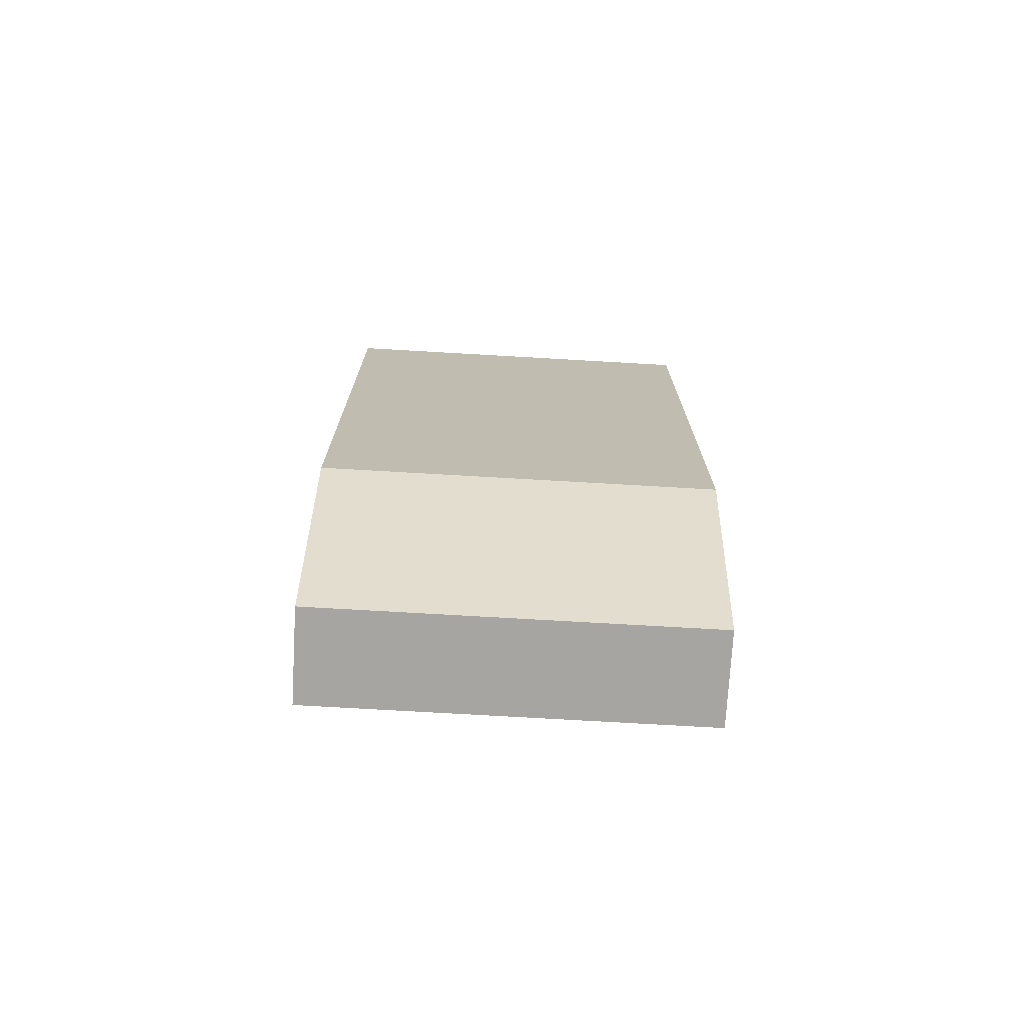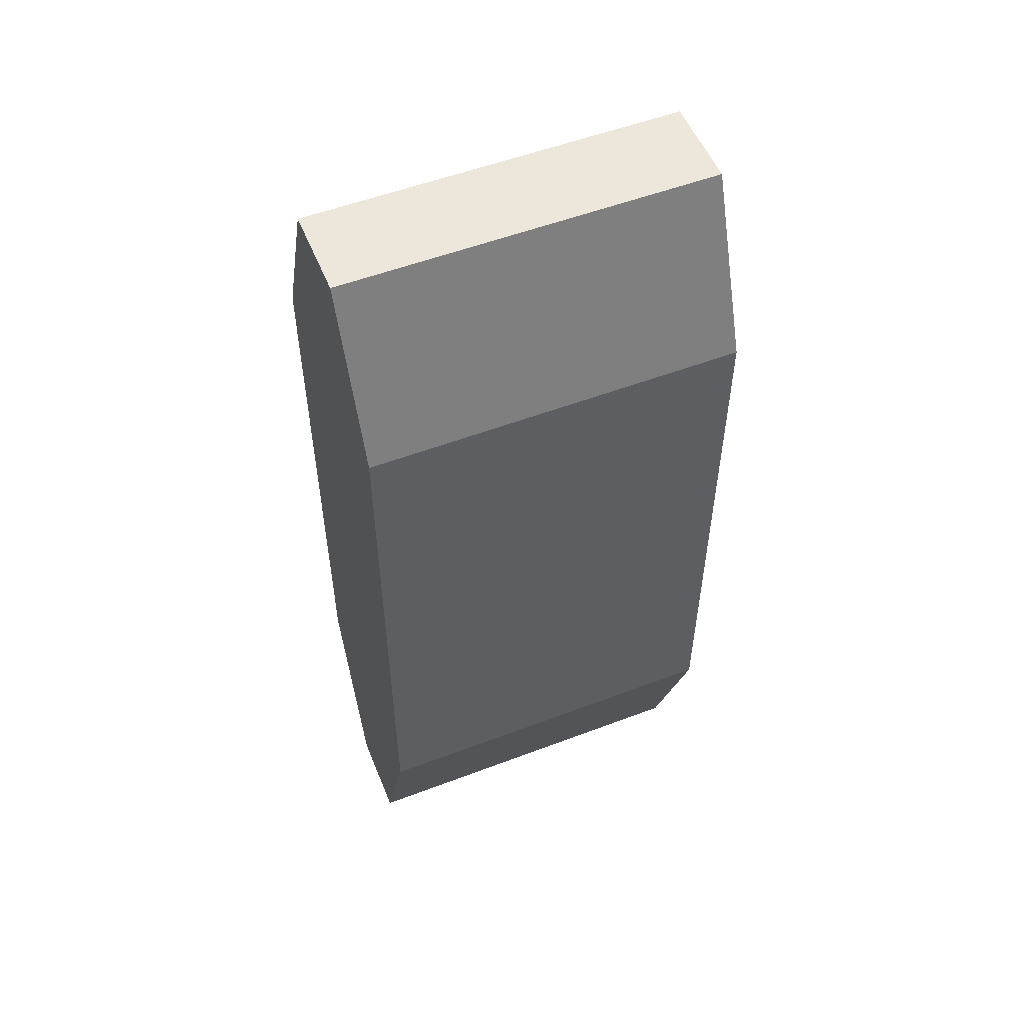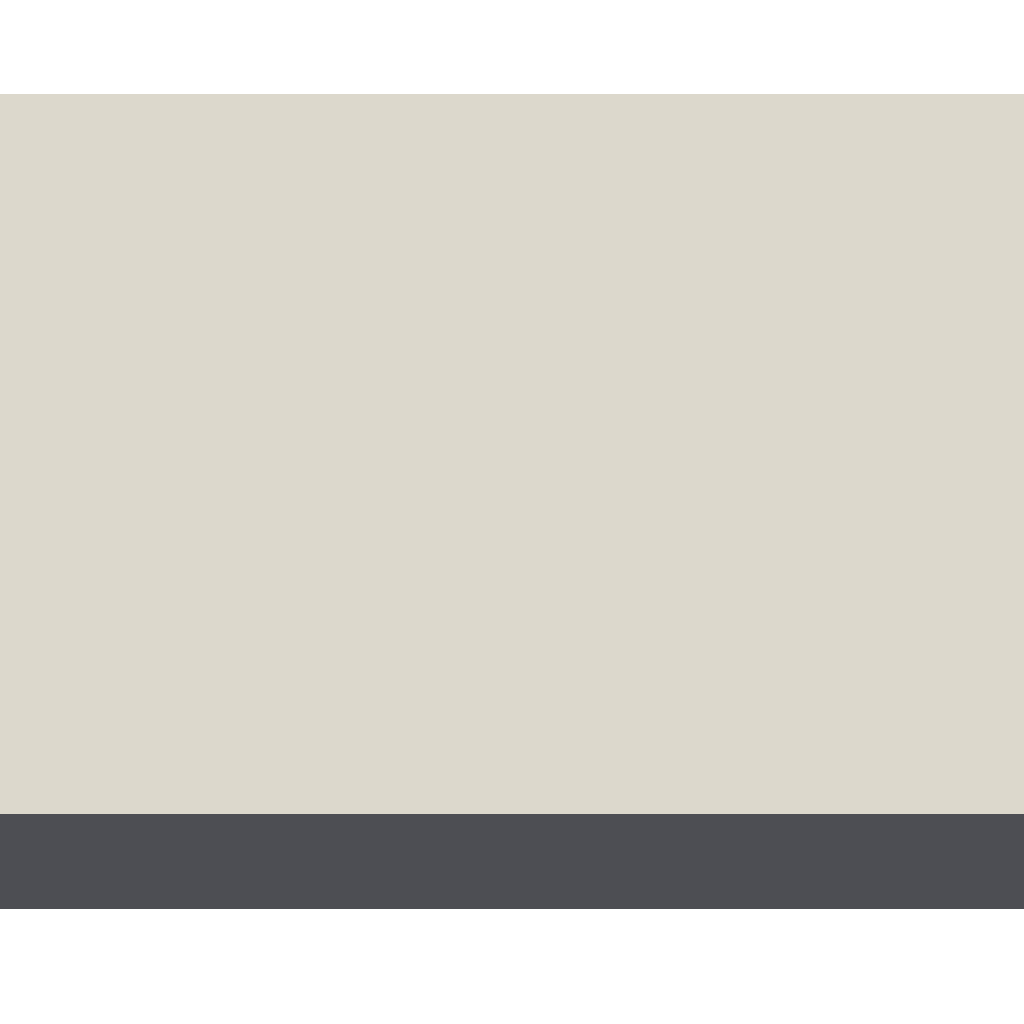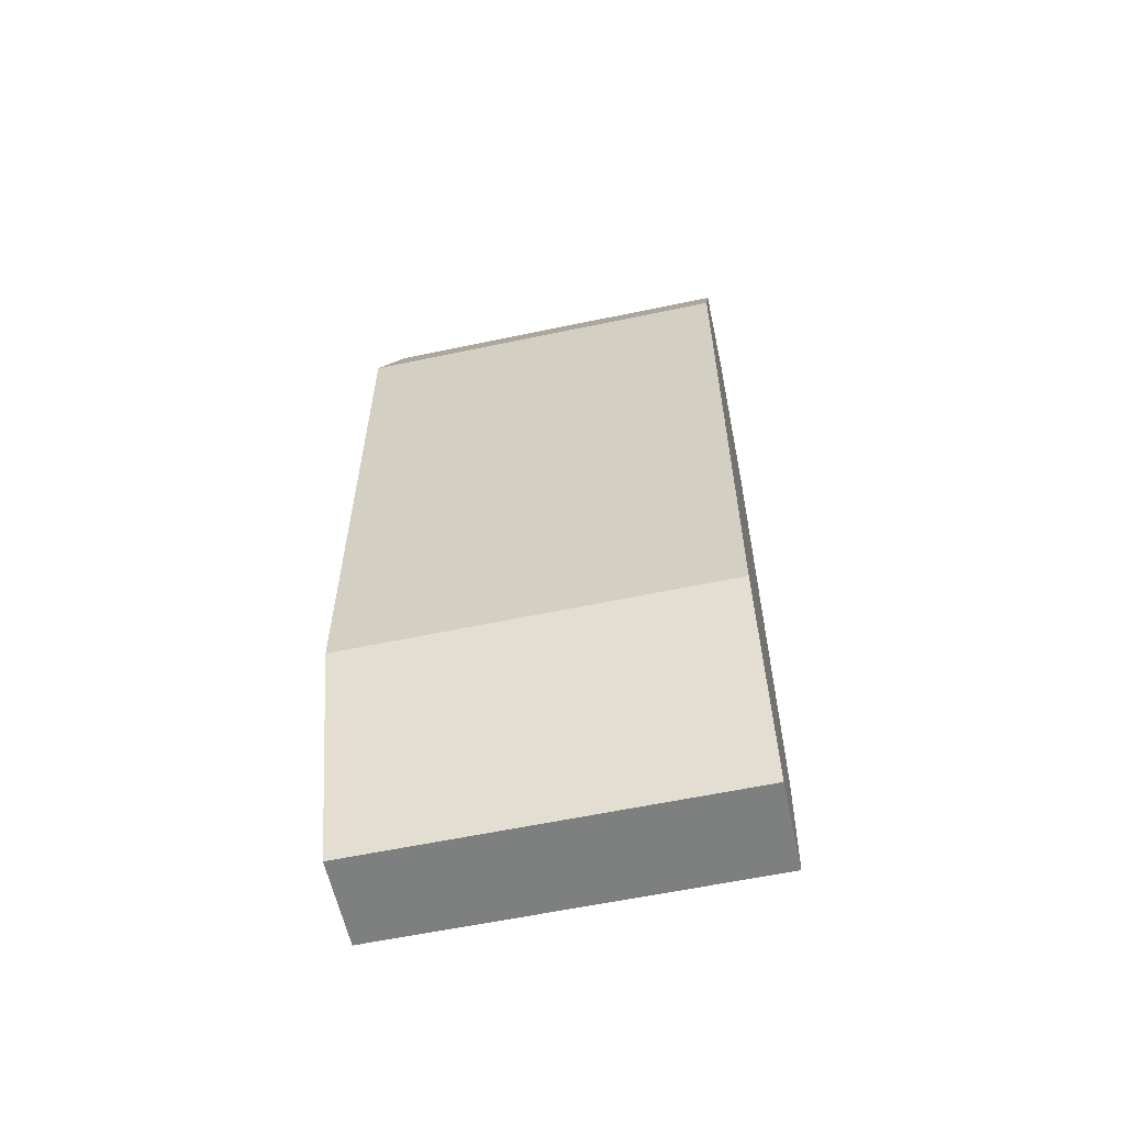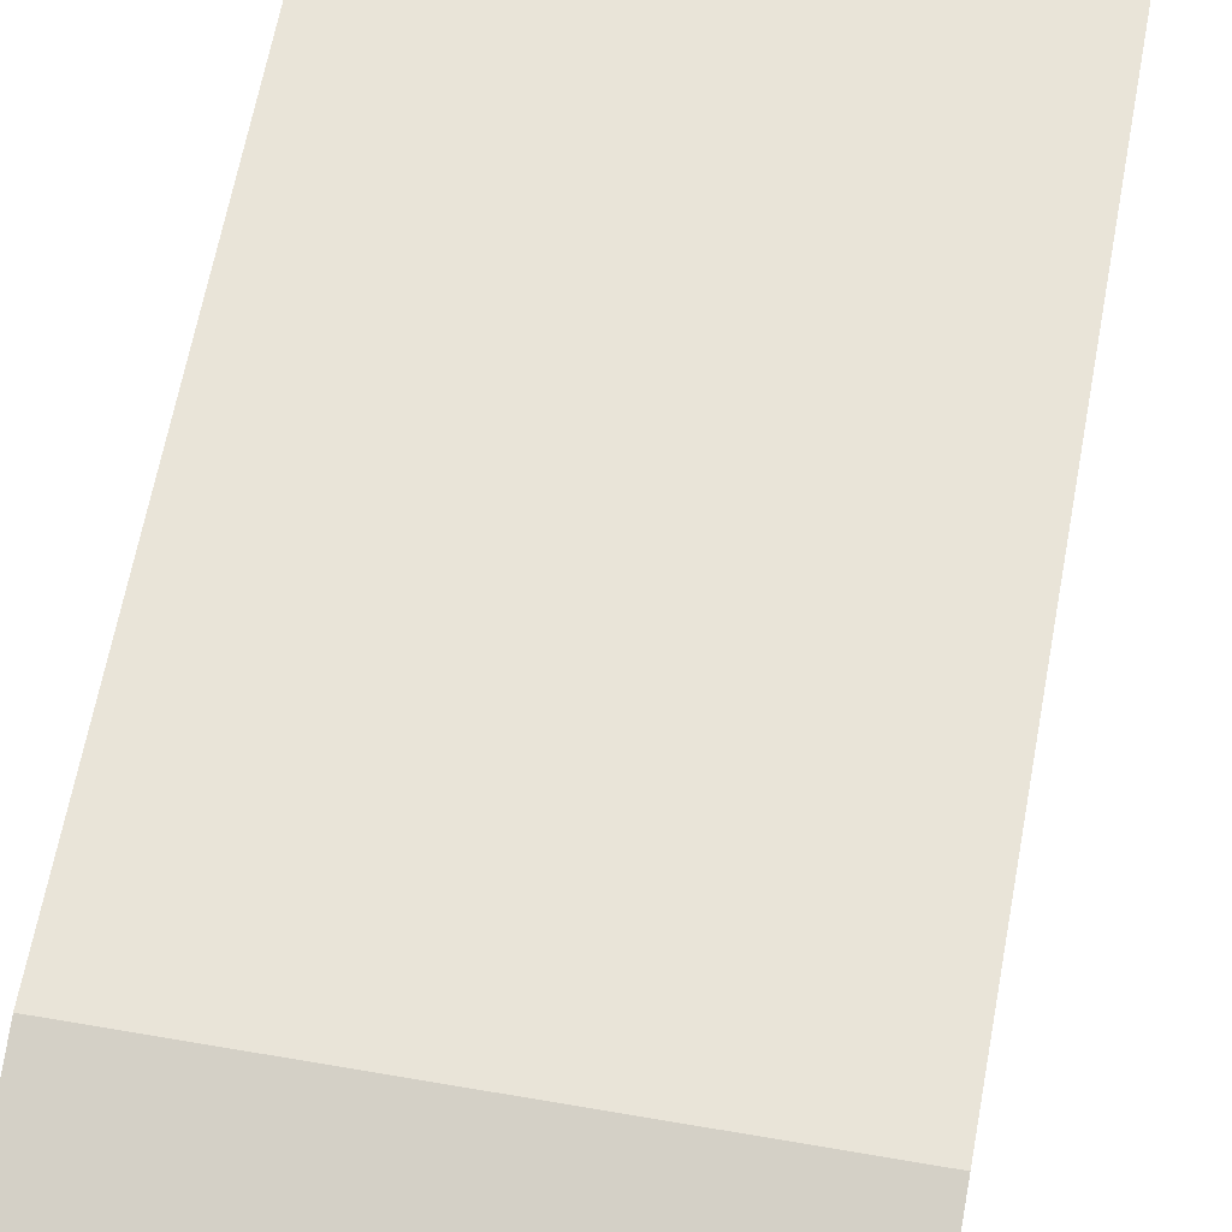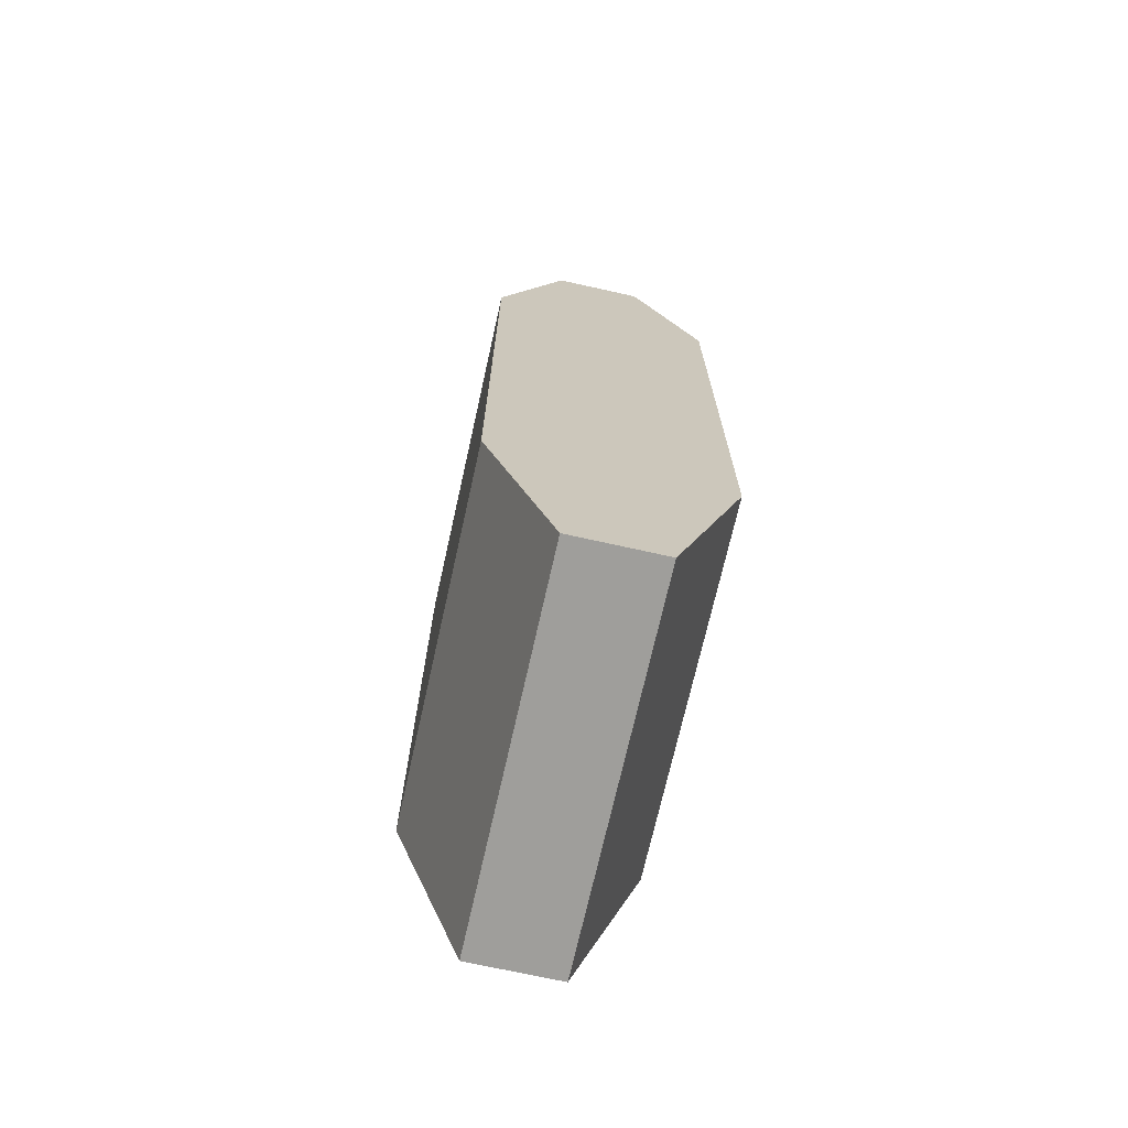
<metadata>
{"format":"obj","ext":"obj","renderer":"f3d","projection":"perspective","resolution":1024,"background":"white","views":[{"elev":-73.9,"azim":-3.3,"up":"+Z"},{"elev":54.0,"azim":-22.0,"up":"+Z"},{"elev":72.7,"azim":-90.0,"up":"+Y"},{"elev":-59.6,"azim":12.2,"up":"+Z"},{"elev":60.4,"azim":-169.8,"up":"+Y"},{"elev":-70.8,"azim":77.4,"up":"+Z"}]}
</metadata>
<code>
g SM_Prop_Snack_07
v -0.03772 0.04572 -0.05616
v -0.03772 0.03193 -0.09716
v 0.03772 0.03193 -0.09716
v 0.03772 0.04572 -0.05616
v -0.03772 0.03193 -0.09716
v -0.03772 0.01379 -0.09716
v 0.03772 0.01379 -0.09716
v 0.03772 0.03193 -0.09716
v -0.03772 0.01379 -0.09716
v -0.03772 0 -0.05616
v 0.03772 0 -0.05616
v 0.03772 0.01379 -0.09716
v -0.03772 0.01379 0.09716
v -0.03772 0.03193 0.09716
v 0.03772 0.03193 0.09716
v 0.03772 0.01379 0.09716
v 0.03772 0.04572 -0.05616
v 0.03772 0.03193 -0.09716
v 0.03772 0.01379 -0.09716
v 0.03772 0 -0.05616
v 0.03772 0.04572 -0.01808
v 0.03772 0 -0.01808
v -0.03772 0 -0.05616
v -0.03772 0.01379 -0.09716
v -0.03772 0.03193 -0.09716
v -0.03772 0.04572 -0.05616
v -0.03772 0 -0.01808
v -0.03772 0.04572 -0.01808
v -0.03772 0.04572 0.06243
v -0.03772 0.04572 -0.01808
v 0.03772 0.04572 -0.01808
v 0.03772 0.04572 0.06243
v 0.03772 0.04572 0.06243
v 0.03772 0.04572 -0.01808
v 0.03772 0 -0.01808
v 0.03772 0 0.06243
v 0.03772 0.03193 0.09716
v 0.03772 0.01379 0.09716
v -0.03772 0 -0.01808
v -0.03772 0 0.06243
v 0.03772 0 0.06243
v 0.03772 0 -0.01808
v -0.03772 0 0.06243
v -0.03772 0 -0.01808
v -0.03772 0.04572 -0.01808
v -0.03772 0.04572 0.06243
v -0.03772 0.01379 0.09716
v -0.03772 0.03193 0.09716
v -0.03772 0.03193 0.09716
v -0.03772 0.04572 0.06243
v 0.03772 0.04572 0.06243
v 0.03772 0.03193 0.09716
v -0.03772 0 0.06243
v -0.03772 0.01379 0.09716
v 0.03772 0.01379 0.09716
v 0.03772 0 0.06243
v -0.03772 0.04572 -0.01808
v -0.03772 0.04572 -0.05616
v 0.03772 0.04572 -0.05616
v 0.03772 0.04572 -0.01808
v -0.03772 0 -0.05616
v -0.03772 0 -0.01808
v 0.03772 0 -0.01808
v 0.03772 0 -0.05616
g SM_Prop_Snack_07_0
f 3 2 1
f 4 3 1
f 7 6 5
f 8 7 5
f 11 10 9
f 12 11 9
f 15 14 13
f 16 15 13
f 19 18 17
f 20 19 17
f 20 17 21
f 22 20 21
f 25 24 23
f 26 25 23
f 26 23 27
f 28 26 27
f 31 30 29
f 32 31 29
f 35 34 33
f 36 35 33
f 36 33 37
f 38 36 37
f 41 40 39
f 42 41 39
f 45 44 43
f 46 45 43
f 46 43 47
f 48 46 47
f 51 50 49
f 52 51 49
f 55 54 53
f 56 55 53
f 59 58 57
f 60 59 57
f 63 62 61
f 64 63 61

</code>
